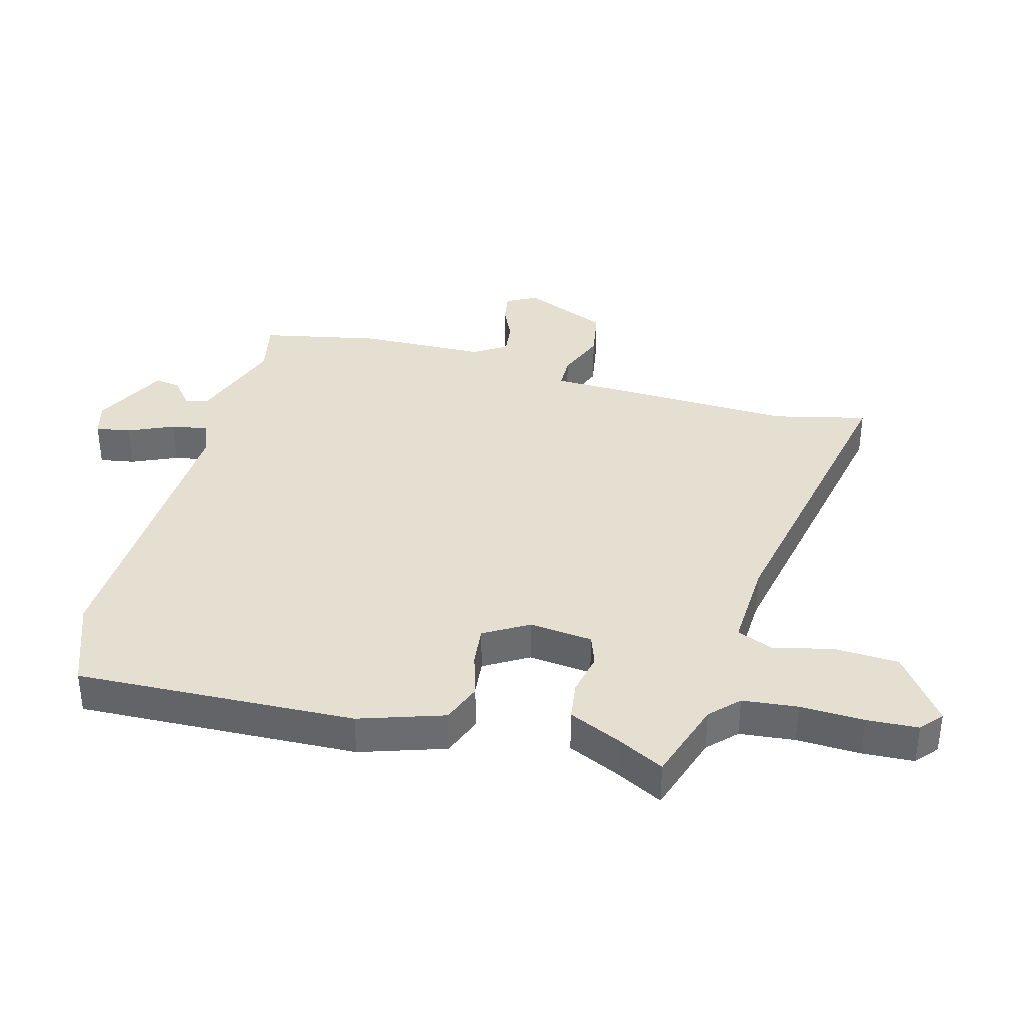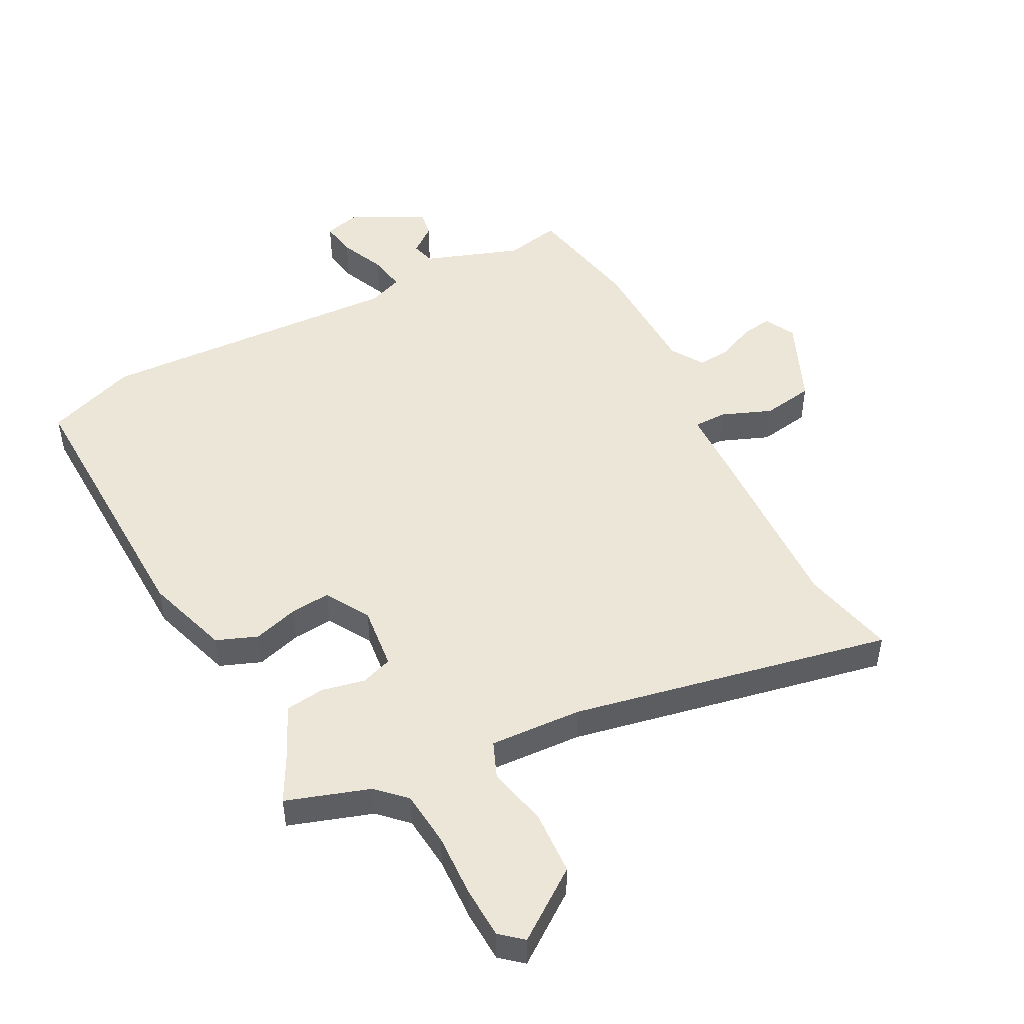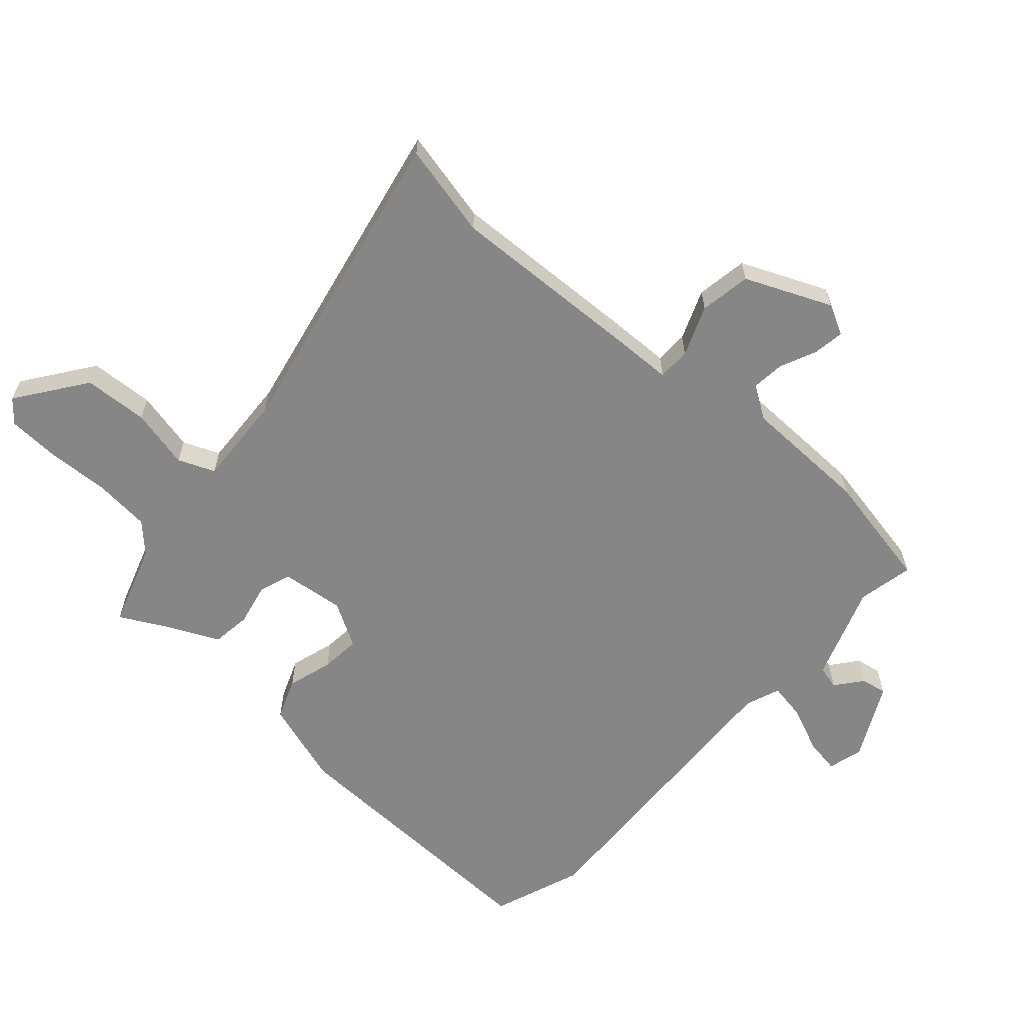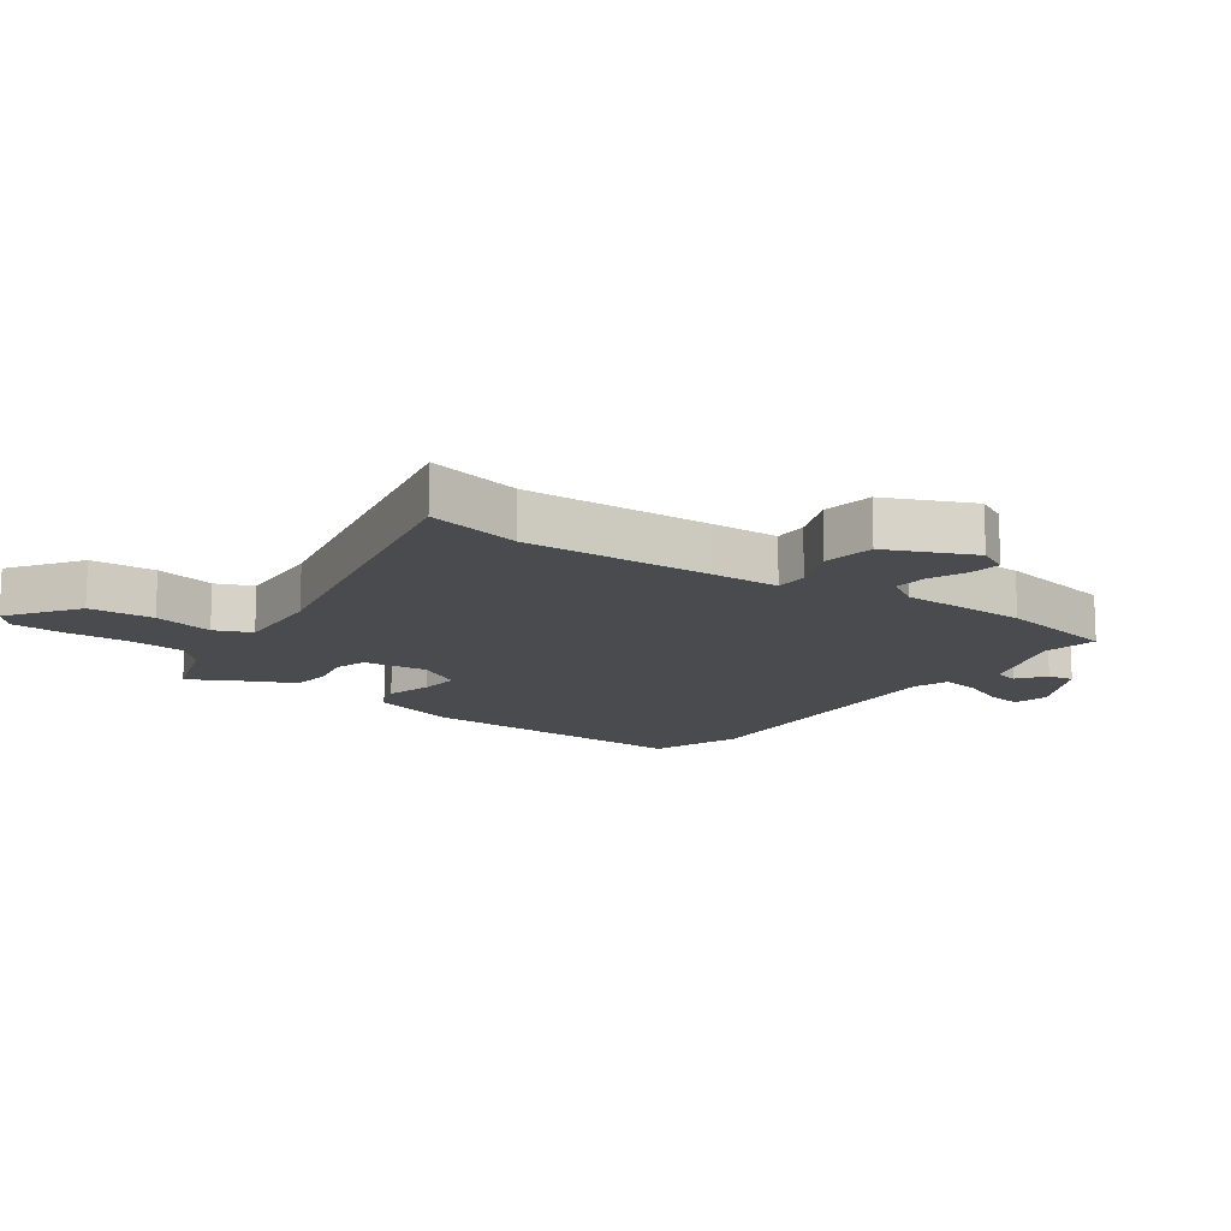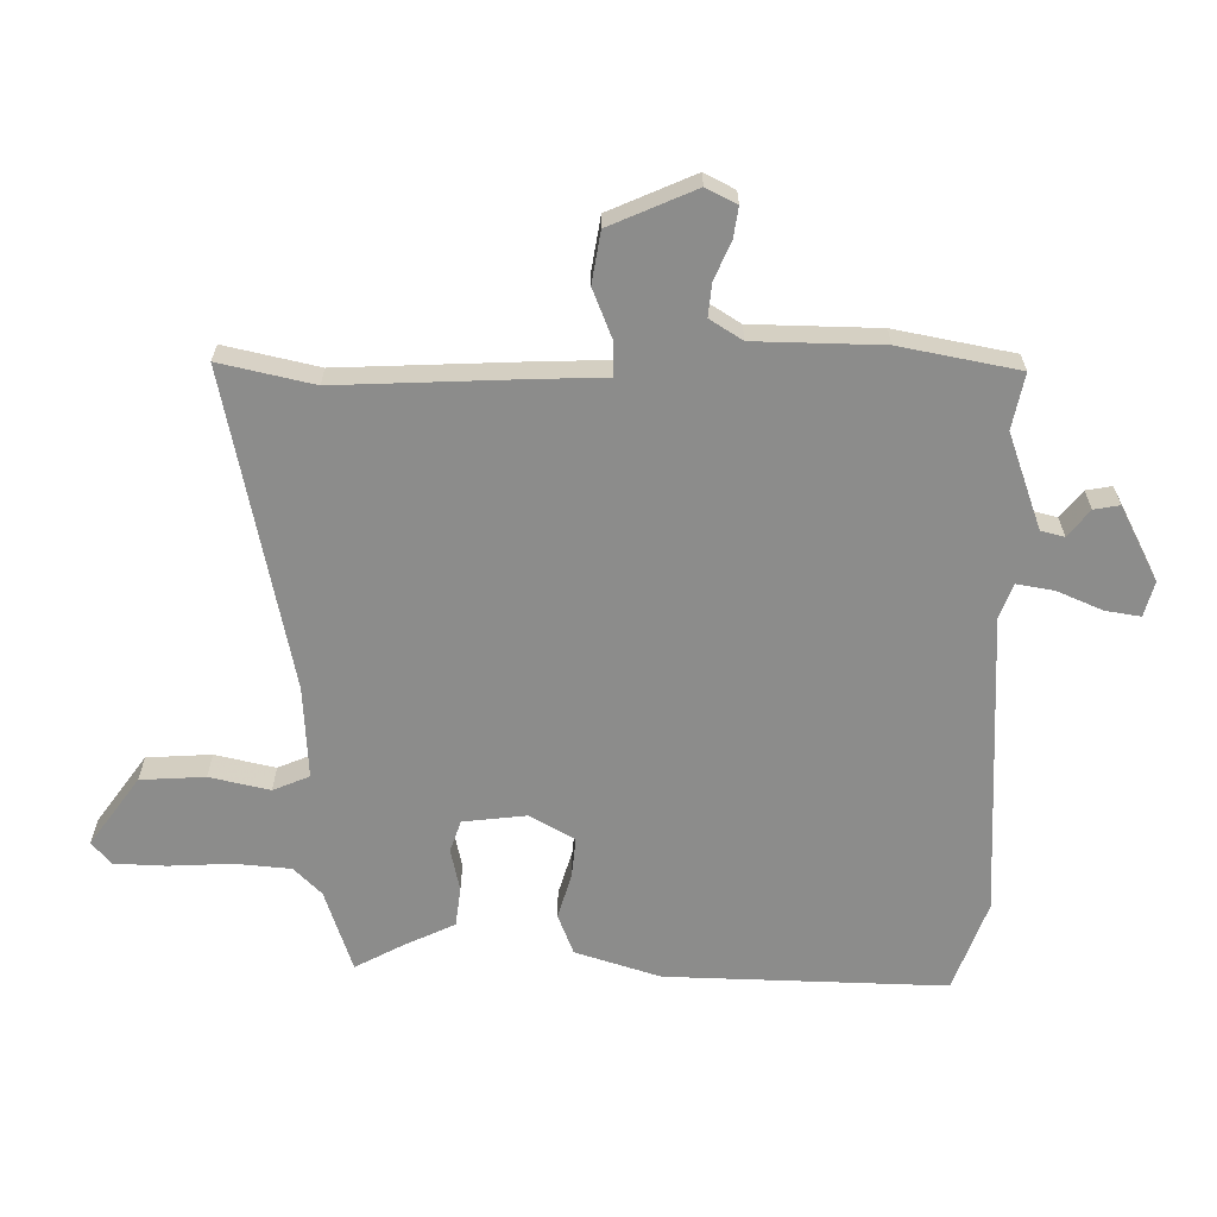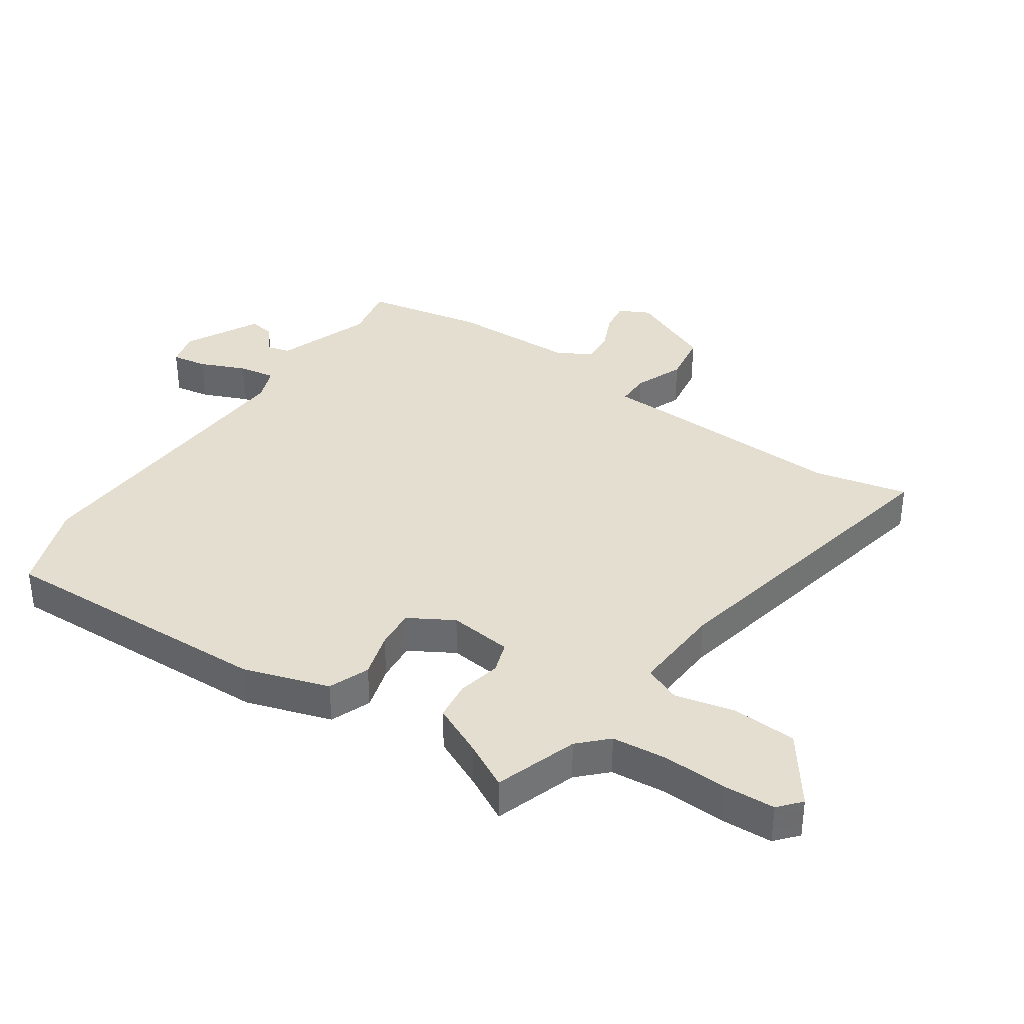
<metadata>
{"format":"obj","ext":"obj","renderer":"f3d","projection":"perspective","resolution":1024,"background":"white","views":[{"elev":36.6,"azim":106.2,"up":"+Y"},{"elev":48.7,"azim":153.9,"up":"+Y"},{"elev":-62.1,"azim":-130.2,"up":"+Y"},{"elev":-13.9,"azim":-123.6,"up":"+Y"},{"elev":-64.1,"azim":-88.9,"up":"+Y"},{"elev":36.5,"azim":125.9,"up":"+Y"}]}
</metadata>
<code>
v -0.531 0.07 0.362
v -0.488 0.07 0.554
v -0.398 0.07 0.533
v -0.241 0.07 0.584
v -0.23 0.07 0.622
v -0.273 0.07 0.658
v -0.279 0.07 0.7
v -0.156 0.07 0.759
v -0.099 0.07 0.742
v -0.11 0.07 0.685
v -0.144 0.07 0.612
v -0.156 0.07 0.552
v -0.1 0.07 0.529
v 0.399 0.07 0.54
v 0.545 0.07 0.482
v 0.519 0.07 0.027
v 0.471 0.07 -0.11
v 0.404 0.07 -0.134
v 0.331 0.07 -0.11
v 0.266 0.07 -0.102
v 0.222 0.07 -0.173
v 0.231 0.07 -0.277
v 0.282 0.07 -0.296
v 0.352 0.07 -0.283
v 0.416 0.07 -0.293
v 0.453 0.07 -0.378
v 0.492 0.07 -0.456
v 0.356 0.07 -0.497
v 0.31 0.07 -0.54
v 0.299 0.07 -0.63
v 0.301 0.07 -0.734
v 0.295 0.07 -0.818
v 0.258 0.07 -0.848
v 0.148 0.07 -0.764
v 0.145 0.07 -0.659
v 0.17 0.07 -0.562
v 0.147 0.07 -0.502
v -0.003 0.07 -0.506
v -0.525 0.07 -0.597
v -0.486 0.07 -0.445
v -0.49 0.07 -0.141
v -0.49 0.07 -0.031
v -0.544 0.07 -0.029
v -0.626 0.07 -0.059
v -0.709 0.07 -0.043
v -0.766 0.07 0.098
v -0.739 0.07 0.147
v -0.689 0.07 0.138
v -0.63 0.07 0.11
v -0.576 0.07 0.103
v -0.541 0.07 0.155
v -0.531 0 0.362
v -0.488 0 0.554
v -0.398 0 0.533
v -0.241 0 0.584
v -0.23 0 0.622
v -0.273 0 0.658
v -0.279 0 0.7
v -0.156 0 0.759
v -0.099 0 0.742
v -0.11 0 0.685
v -0.144 0 0.612
v -0.156 0 0.552
v -0.1 0 0.529
v 0.399 0 0.54
v 0.545 0 0.482
v 0.519 0 0.027
v 0.471 0 -0.11
v 0.404 0 -0.134
v 0.331 0 -0.11
v 0.266 0 -0.102
v 0.222 0 -0.173
v 0.231 0 -0.277
v 0.282 0 -0.296
v 0.352 0 -0.283
v 0.416 0 -0.293
v 0.453 0 -0.378
v 0.492 0 -0.456
v 0.356 0 -0.497
v 0.31 0 -0.54
v 0.299 0 -0.63
v 0.301 0 -0.734
v 0.295 0 -0.818
v 0.258 0 -0.848
v 0.148 0 -0.764
v 0.145 0 -0.659
v 0.17 0 -0.562
v 0.147 0 -0.502
v -0.003 0 -0.506
v -0.525 0 -0.597
v -0.486 0 -0.445
v -0.49 0 -0.141
v -0.49 0 -0.031
v -0.544 0 -0.029
v -0.626 0 -0.059
v -0.709 0 -0.043
v -0.766 0 0.098
v -0.739 0 0.147
v -0.689 0 0.138
v -0.63 0 0.11
v -0.576 0 0.103
v -0.541 0 0.155
f 46 47 48 49
f 46 49 50
f 43 44 45 46
f 42 43 46 50
f 40 41 42
f 38 39 40
f 37 38 40 42
f 33 34 35 36
f 31 32 33 36
f 30 31 36 37
f 29 30 37
f 28 29 37 42
f 26 27 28 42
f 23 24 25 26
f 22 23 26 42
f 16 17 18 19
f 16 19 20
f 13 14 15 16
f 12 13 16 20
f 8 9 10 11
f 8 11 12
f 5 6 7 8
f 4 5 8 12
f 3 4 12 20
f 51 1 2 3
f 22 42 50 51
f 21 22 51 3
f 3 20 21
f 100 99 98 97
f 101 100 97
f 97 96 95 94
f 101 97 94 93
f 93 92 91
f 91 90 89
f 93 91 89 88
f 87 86 85 84
f 87 84 83 82
f 88 87 82 81
f 88 81 80
f 93 88 80 79
f 93 79 78 77
f 77 76 75 74
f 93 77 74 73
f 70 69 68 67
f 71 70 67
f 67 66 65 64
f 71 67 64 63
f 62 61 60 59
f 63 62 59
f 59 58 57 56
f 63 59 56 55
f 71 63 55 54
f 54 53 52 102
f 102 101 93 73
f 54 102 73 72
f 72 71 54
f 1 52 53 2
f 2 53 54 3
f 3 54 55 4
f 4 55 56 5
f 5 56 57 6
f 6 57 58 7
f 7 58 59 8
f 8 59 60 9
f 9 60 61 10
f 10 61 62 11
f 11 62 63 12
f 12 63 64 13
f 13 64 65 14
f 14 65 66 15
f 15 66 67 16
f 16 67 68 17
f 17 68 69 18
f 18 69 70 19
f 19 70 71 20
f 20 71 72 21
f 21 72 73 22
f 22 73 74 23
f 23 74 75 24
f 24 75 76 25
f 25 76 77 26
f 26 77 78 27
f 27 78 79 28
f 28 79 80 29
f 29 80 81 30
f 30 81 82 31
f 31 82 83 32
f 32 83 84 33
f 33 84 85 34
f 34 85 86 35
f 35 86 87 36
f 36 87 88 37
f 37 88 89 38
f 38 89 90 39
f 39 90 91 40
f 40 91 92 41
f 41 92 93 42
f 42 93 94 43
f 43 94 95 44
f 44 95 96 45
f 45 96 97 46
f 46 97 98 47
f 47 98 99 48
f 48 99 100 49
f 49 100 101 50
f 50 101 102 51
f 51 102 52 1

</code>
